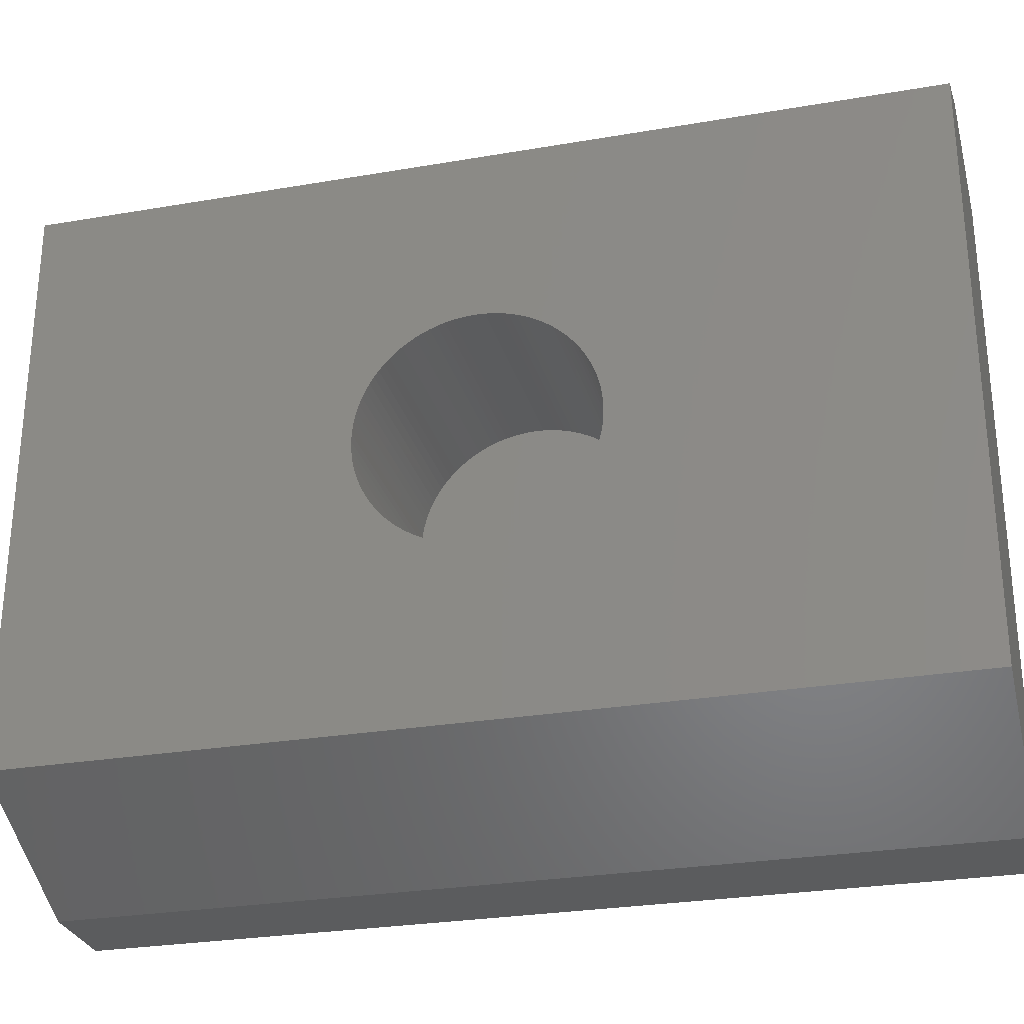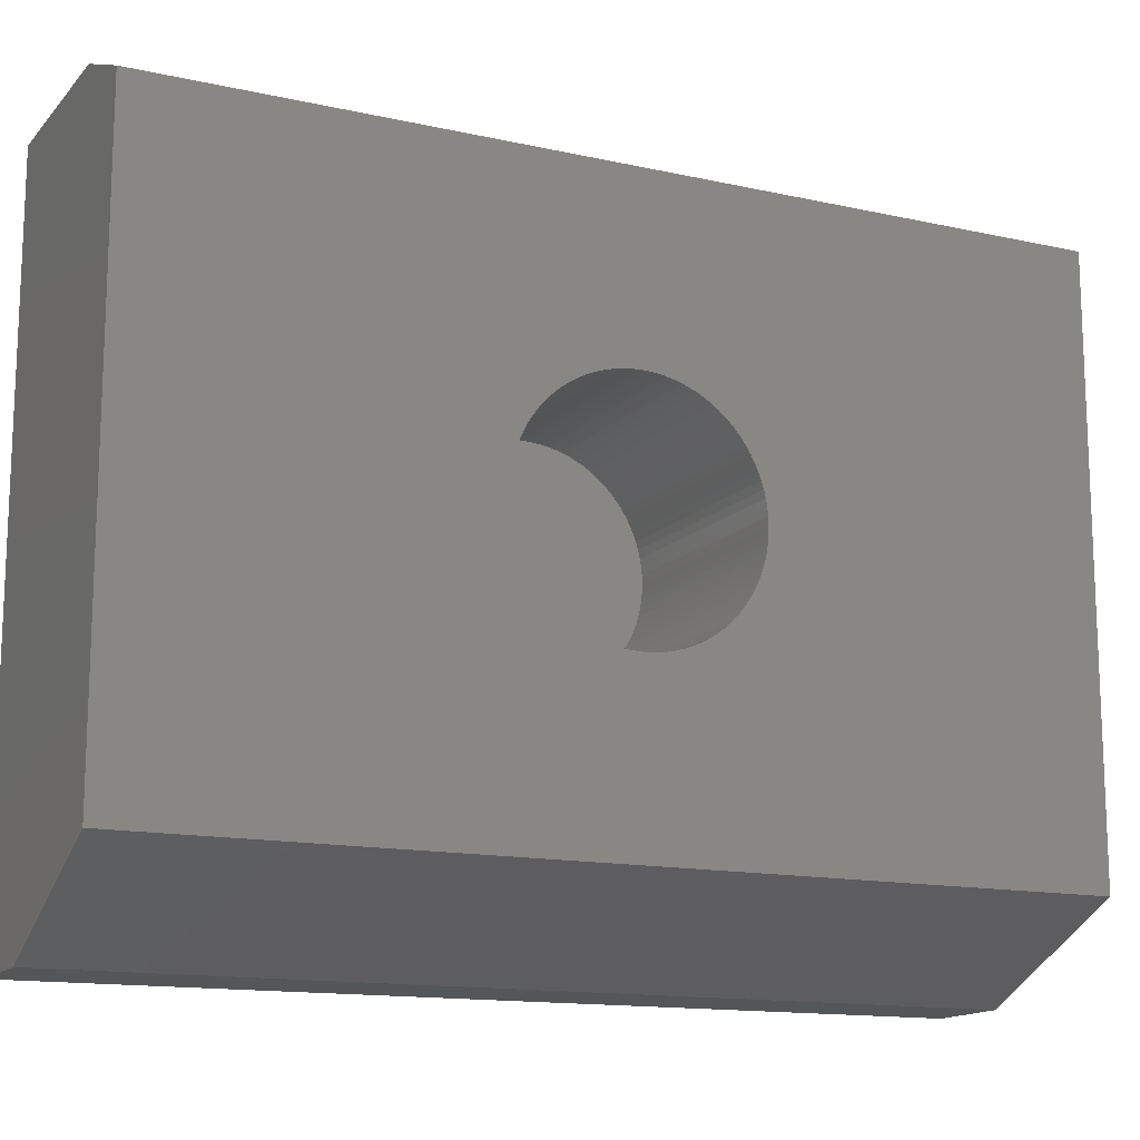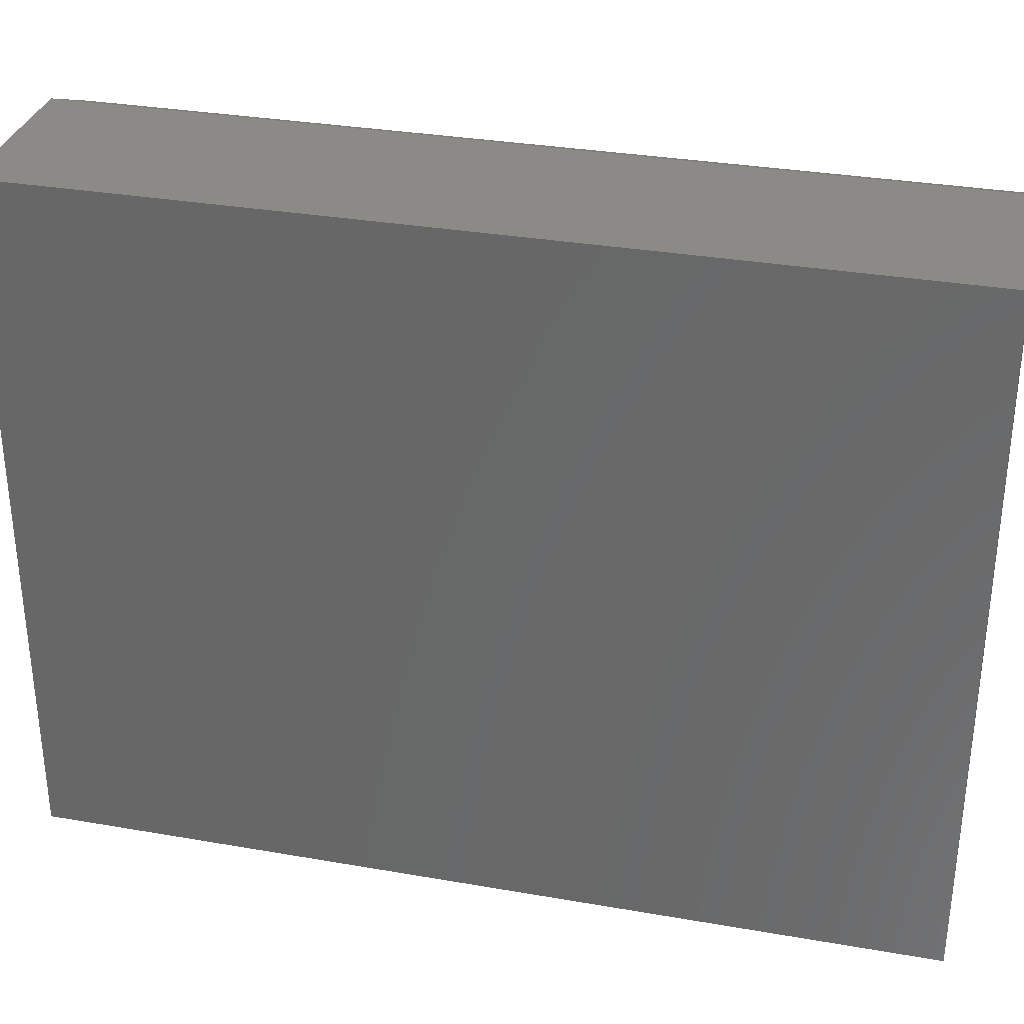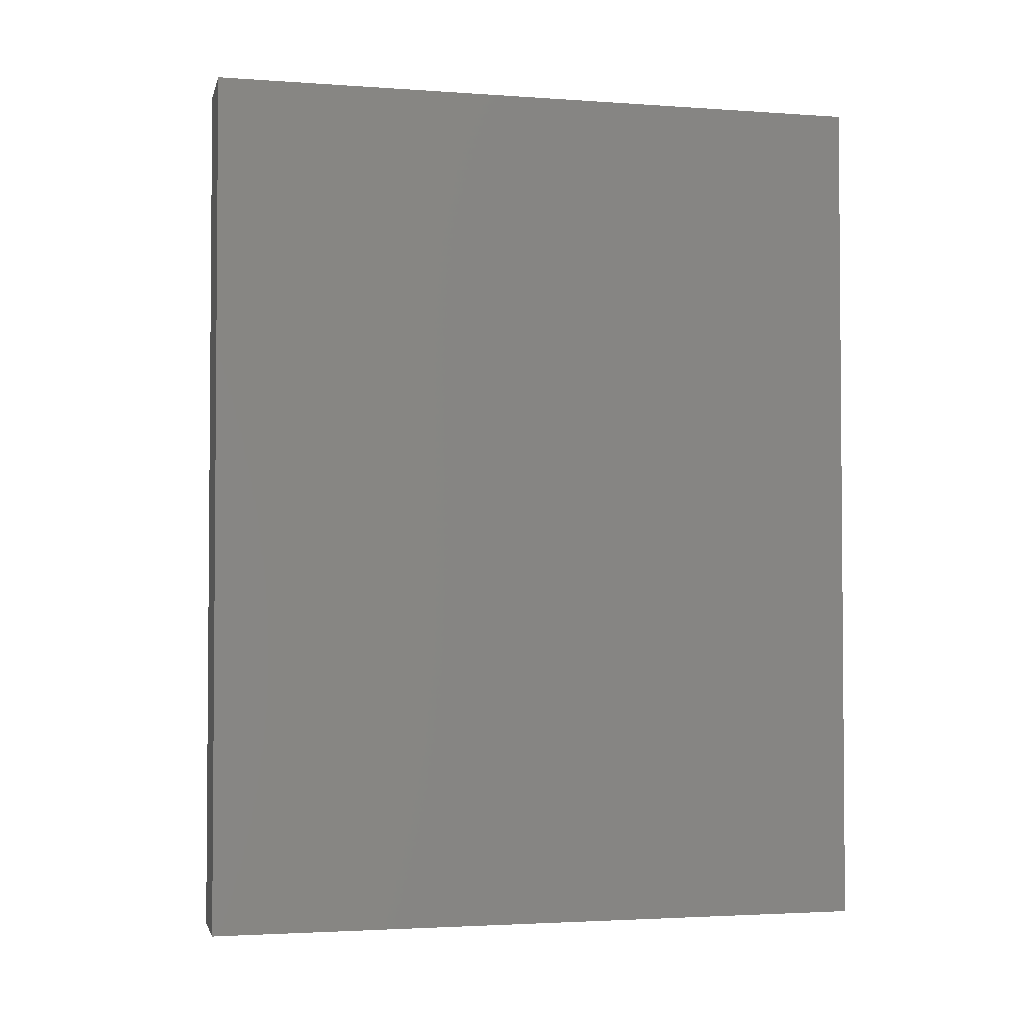
<metadata>
{"format":"stl","ext":"stl","renderer":"f3d","projection":"perspective","resolution":1024,"background":"white","views":[{"elev":-27.8,"azim":-75.3,"up":"+Y"},{"elev":-14.0,"azim":-116.2,"up":"+Y"},{"elev":32.2,"azim":103.7,"up":"+Y"},{"elev":-2.7,"azim":76.1,"up":"+Z"}]}
</metadata>
<code>
# stl→obj: 300 verts, 596 faces
v -72.76 116.8 20.37
v -77.76 116.8 20.37
v -72.76 116.8 20.03
v -77.76 116.8 20.03
v -72.76 116.8 19.68
v -77.76 116.8 19.68
v -72.76 116.7 19.34
v -77.76 116.7 19.34
v -72.76 116.7 19
v -77.76 116.7 19
v -72.76 116.6 18.67
v -77.76 116.6 18.67
v -72.76 116.5 18.34
v -77.76 116.5 18.34
v -72.76 116.4 18.02
v -77.76 116.4 18.02
v -72.76 116.3 17.7
v -77.76 116.3 17.7
v -72.76 116.1 17.4
v -77.76 116.1 17.4
v -72.76 115.9 17.11
v -77.76 115.9 17.11
v -72.76 115.7 16.83
v -77.76 115.7 16.83
v -72.76 115.5 16.56
v -77.76 115.5 16.56
v -72.76 115.3 16.31
v -77.76 115.3 16.31
v -72.76 115 16.08
v -77.76 115 16.08
v -72.76 114.7 15.86
v -77.76 114.7 15.86
v -72.76 114.5 15.66
v -77.76 114.5 15.66
v -72.76 114.2 15.48
v -77.76 114.2 15.48
v -72.76 113.9 15.32
v -77.76 113.9 15.32
v -72.76 113.6 15.18
v -77.76 113.6 15.18
v -72.76 113.2 15.06
v -77.76 113.2 15.06
v -72.76 112.9 14.96
v -77.76 112.9 14.96
v -72.76 112.6 14.88
v -77.76 112.6 14.88
v -72.76 112.2 14.82
v -77.76 112.2 14.82
v -72.76 111.9 14.79
v -77.76 111.9 14.79
v -72.76 111.5 14.78
v -77.76 111.5 14.78
v -72.76 111.2 14.79
v -77.76 111.2 14.79
v -72.76 110.9 14.82
v -77.76 110.9 14.82
v -72.76 110.5 14.88
v -77.76 110.5 14.88
v -72.76 110.2 14.96
v -77.76 110.2 14.96
v -72.76 109.9 15.06
v -77.76 109.9 15.06
v -72.76 109.5 15.18
v -77.76 109.5 15.18
v -72.76 109.2 15.32
v -77.76 109.2 15.32
v -72.76 108.9 15.48
v -77.76 108.9 15.48
v -72.76 108.6 15.66
v -77.76 108.6 15.66
v -72.76 108.3 15.86
v -77.76 108.3 15.86
v -72.76 108.1 16.08
v -77.76 108.1 16.08
v -72.76 107.8 16.31
v -77.76 107.8 16.31
v -72.76 107.6 16.56
v -77.76 107.6 16.56
v -72.76 107.4 16.83
v -77.76 107.4 16.83
v -72.76 107.2 17.11
v -77.76 107.2 17.11
v -72.76 107 17.4
v -77.76 107 17.4
v -72.76 106.8 17.7
v -77.76 106.8 17.7
v -72.76 106.7 18.02
v -77.76 106.7 18.02
v -72.76 106.6 18.34
v -77.76 106.6 18.34
v -72.76 106.5 18.67
v -77.76 106.5 18.67
v -72.76 106.4 19
v -77.76 106.4 19
v -72.76 106.3 19.34
v -77.76 106.3 19.34
v -72.76 106.3 19.68
v -77.76 106.3 19.68
v -72.76 106.3 20.03
v -77.76 106.3 20.03
v -72.76 106.3 20.37
v -77.76 106.3 20.37
v -72.76 106.3 20.71
v -77.76 106.3 20.71
v -72.76 106.4 21.05
v -77.76 106.4 21.05
v -72.76 106.5 21.39
v -77.76 106.5 21.39
v -72.76 106.6 21.71
v -77.76 106.6 21.71
v -72.76 106.7 22.04
v -77.76 106.7 22.04
v -72.76 106.8 22.35
v -77.76 106.8 22.35
v -72.76 107 22.65
v -77.76 107 22.65
v -72.76 107.2 22.94
v -77.76 107.2 22.94
v -72.76 107.4 23.22
v -77.76 107.4 23.22
v -72.76 107.6 23.49
v -77.76 107.6 23.49
v -72.76 107.8 23.74
v -77.76 107.8 23.74
v -72.76 108.1 23.97
v -77.76 108.1 23.97
v -72.76 108.3 24.19
v -77.76 108.3 24.19
v -72.76 108.6 24.39
v -77.76 108.6 24.39
v -72.76 108.9 24.57
v -77.76 108.9 24.57
v -72.76 109.2 24.73
v -77.76 109.2 24.73
v -72.76 109.5 24.88
v -77.76 109.5 24.88
v -72.76 109.9 25
v -77.76 109.9 25
v -72.76 110.2 25.1
v -77.76 110.2 25.1
v -72.76 110.5 25.18
v -77.76 110.5 25.18
v -72.76 110.9 25.23
v -77.76 110.9 25.23
v -72.76 111.2 25.27
v -77.76 111.2 25.27
v -72.76 111.5 25.28
v -77.76 111.5 25.28
v -72.76 111.9 25.27
v -77.76 111.9 25.27
v -72.76 112.2 25.23
v -77.76 112.2 25.23
v -72.76 112.6 25.18
v -77.76 112.6 25.18
v -72.76 112.9 25.1
v -77.76 112.9 25.1
v -72.76 113.2 25
v -77.76 113.2 25
v -72.76 113.6 24.88
v -77.76 113.6 24.88
v -72.76 113.9 24.73
v -77.76 113.9 24.73
v -72.76 114.2 24.57
v -77.76 114.2 24.57
v -72.76 114.5 24.39
v -77.76 114.5 24.39
v -72.76 114.7 24.19
v -77.76 114.7 24.19
v -72.76 115 23.97
v -77.76 115 23.97
v -72.76 115.3 23.74
v -77.76 115.3 23.74
v -72.76 115.5 23.49
v -77.76 115.5 23.49
v -72.76 115.7 23.22
v -77.76 115.7 23.22
v -72.76 115.9 22.94
v -77.76 115.9 22.94
v -72.76 116.1 22.65
v -77.76 116.1 22.65
v -72.76 116.3 22.35
v -77.76 116.3 22.35
v -72.76 116.4 22.04
v -77.76 116.4 22.04
v -72.76 116.5 21.71
v -77.76 116.5 21.71
v -72.76 116.6 21.39
v -77.76 116.6 21.39
v -72.76 116.7 21.05
v -77.76 116.7 21.05
v -72.76 116.7 20.71
v -77.76 116.7 20.71
v -82.76 116.8 19.68
v -82.76 116.8 20.03
v -82.76 116.8 20.37
v -82.76 116.7 20.71
v -82.76 116.7 21.05
v -82.76 116.6 21.39
v -82.76 116.5 21.71
v -82.76 116.4 22.04
v -82.76 116.3 22.35
v -82.76 116.1 22.65
v -82.76 115.9 22.94
v -82.76 115.7 23.22
v -82.76 115.5 23.49
v -82.76 115.3 23.74
v -82.76 115 23.97
v -82.76 114.7 24.19
v -82.76 114.5 24.39
v -82.76 114.2 24.57
v -82.76 113.9 24.73
v -82.76 113.6 24.88
v -82.76 113.2 25
v -82.76 112.9 25.1
v -82.76 112.6 25.18
v -82.76 112.2 25.23
v -82.76 111.9 25.27
v -82.76 111.5 25.28
v -82.76 111.2 25.27
v -82.76 110.9 25.23
v -82.76 110.5 25.18
v -82.76 110.2 25.1
v -82.76 109.9 25
v -82.76 109.5 24.88
v -82.76 109.2 24.73
v -82.76 108.9 24.57
v -82.76 108.6 24.39
v -82.76 108.3 24.19
v -82.76 108.1 23.97
v -82.76 107.8 23.74
v -82.76 107.6 23.49
v -82.76 107.4 23.22
v -82.76 107.2 22.94
v -82.76 107 22.65
v -82.76 106.8 22.35
v -82.76 106.7 22.04
v -82.76 106.6 21.71
v -82.76 106.5 21.39
v -82.76 106.4 21.05
v -82.76 106.3 20.71
v -82.76 106.3 20.37
v -82.76 106.3 20.03
v -82.76 106.3 19.68
v -82.76 106.3 19.34
v -82.76 106.4 19
v -82.76 106.5 18.67
v -82.76 106.6 18.34
v -82.76 106.7 18.02
v -82.76 106.8 17.7
v -82.76 107 17.4
v -82.76 107.2 17.11
v -82.76 107.4 16.83
v -82.76 107.6 16.56
v -82.76 107.8 16.31
v -82.76 108.1 16.08
v -82.76 108.3 15.86
v -82.76 108.6 15.66
v -82.76 108.9 15.48
v -82.76 109.2 15.32
v -82.76 109.5 15.18
v -82.76 109.9 15.06
v -82.76 110.2 14.96
v -82.76 110.5 14.88
v -82.76 110.9 14.82
v -82.76 111.2 14.79
v -82.76 111.5 14.78
v -82.76 111.9 14.79
v -82.76 112.2 14.82
v -82.76 112.6 14.88
v -82.76 112.9 14.96
v -82.76 113.2 15.06
v -82.76 113.6 15.18
v -82.76 113.9 15.32
v -82.76 114.2 15.48
v -82.76 114.5 15.66
v -82.76 114.7 15.86
v -82.76 115 16.08
v -82.76 115.3 16.31
v -82.76 115.5 16.56
v -82.76 115.7 16.83
v -82.76 115.9 17.11
v -82.76 116.1 17.4
v -82.76 116.3 17.7
v -82.76 116.4 18.02
v -82.76 116.5 18.34
v -82.76 116.6 18.67
v -82.76 116.7 19
v -82.76 116.7 19.34
v -71.1 94.93 0
v -71.1 126.2 0
v -71.1 94.93 40
v -71.1 126.2 40
v -74.98 95 0
v -74.98 95 40
v -82.76 98.69 0
v -82.76 98.69 40
v -82.76 124.7 40
v -82.76 124.7 0
v -79.21 126.2 0
v -79.21 126.2 40
f 1 2 3
f 3 2 4
f 3 4 5
f 5 4 6
f 5 6 7
f 7 6 8
f 7 8 9
f 9 8 10
f 9 10 11
f 11 10 12
f 11 12 13
f 13 12 14
f 13 14 15
f 15 14 16
f 15 16 17
f 17 16 18
f 17 18 19
f 19 18 20
f 19 20 21
f 21 20 22
f 21 22 23
f 23 22 24
f 23 24 25
f 25 24 26
f 25 26 27
f 27 26 28
f 27 28 29
f 29 28 30
f 29 30 31
f 31 30 32
f 31 32 33
f 33 32 34
f 33 34 35
f 35 34 36
f 35 36 37
f 37 36 38
f 37 38 39
f 39 38 40
f 39 40 41
f 41 40 42
f 41 42 43
f 43 42 44
f 43 44 45
f 45 44 46
f 45 46 47
f 47 46 48
f 47 48 49
f 49 48 50
f 49 50 51
f 51 50 52
f 51 52 53
f 53 52 54
f 53 54 55
f 55 54 56
f 55 56 57
f 57 56 58
f 57 58 59
f 59 58 60
f 59 60 61
f 61 60 62
f 61 62 63
f 63 62 64
f 63 64 65
f 65 64 66
f 65 66 67
f 67 66 68
f 67 68 69
f 69 68 70
f 69 70 71
f 71 70 72
f 71 72 73
f 73 72 74
f 73 74 75
f 75 74 76
f 75 76 77
f 77 76 78
f 77 78 79
f 79 78 80
f 79 80 81
f 81 80 82
f 81 82 83
f 83 82 84
f 83 84 85
f 85 84 86
f 85 86 87
f 87 86 88
f 87 88 89
f 89 88 90
f 89 90 91
f 91 90 92
f 91 92 93
f 93 92 94
f 93 94 95
f 95 94 96
f 95 96 97
f 97 96 98
f 97 98 99
f 99 98 100
f 99 100 101
f 101 100 102
f 101 102 103
f 103 102 104
f 103 104 105
f 105 104 106
f 105 106 107
f 107 106 108
f 107 108 109
f 109 108 110
f 109 110 111
f 111 110 112
f 111 112 113
f 113 112 114
f 113 114 115
f 115 114 116
f 115 116 117
f 117 116 118
f 117 118 119
f 119 118 120
f 119 120 121
f 121 120 122
f 121 122 123
f 123 122 124
f 123 124 125
f 125 124 126
f 125 126 127
f 127 126 128
f 127 128 129
f 129 128 130
f 129 130 131
f 131 130 132
f 131 132 133
f 133 132 134
f 133 134 135
f 135 134 136
f 135 136 137
f 137 136 138
f 137 138 139
f 139 138 140
f 139 140 141
f 141 140 142
f 141 142 143
f 143 142 144
f 143 144 145
f 145 144 146
f 145 146 147
f 147 146 148
f 147 148 149
f 149 148 150
f 149 150 151
f 151 150 152
f 151 152 153
f 153 152 154
f 153 154 155
f 155 154 156
f 155 156 157
f 157 156 158
f 157 158 159
f 159 158 160
f 159 160 161
f 161 160 162
f 161 162 163
f 163 162 164
f 163 164 165
f 165 164 166
f 165 166 167
f 167 166 168
f 167 168 169
f 169 168 170
f 169 170 171
f 171 170 172
f 171 172 173
f 173 172 174
f 173 174 175
f 175 174 176
f 175 176 177
f 177 176 178
f 177 178 179
f 179 178 180
f 179 180 181
f 181 180 182
f 181 182 183
f 183 182 184
f 183 184 185
f 185 184 186
f 185 186 187
f 187 186 188
f 187 188 189
f 189 188 190
f 189 190 191
f 191 190 192
f 191 192 1
f 1 192 2
f 193 6 194
f 194 6 4
f 194 4 195
f 195 4 2
f 195 2 196
f 196 2 192
f 196 192 197
f 197 192 190
f 197 190 198
f 198 190 188
f 198 188 199
f 199 188 186
f 199 186 200
f 200 186 184
f 200 184 201
f 201 184 182
f 201 182 202
f 202 182 180
f 202 180 203
f 203 180 178
f 203 178 204
f 204 178 176
f 204 176 205
f 205 176 174
f 205 174 206
f 206 174 172
f 206 172 207
f 207 172 170
f 207 170 208
f 208 170 168
f 208 168 209
f 209 168 166
f 209 166 210
f 210 166 164
f 210 164 211
f 211 164 162
f 211 162 212
f 212 162 160
f 212 160 213
f 213 160 158
f 213 158 214
f 214 158 156
f 214 156 215
f 215 156 154
f 215 154 216
f 216 154 152
f 216 152 217
f 217 152 150
f 217 150 218
f 218 150 148
f 218 148 219
f 219 148 146
f 219 146 220
f 220 146 144
f 220 144 221
f 221 144 142
f 221 142 222
f 222 142 140
f 222 140 223
f 223 140 138
f 223 138 224
f 224 138 136
f 224 136 225
f 225 136 134
f 225 134 226
f 226 134 132
f 226 132 227
f 227 132 130
f 227 130 228
f 228 130 128
f 228 128 229
f 229 128 126
f 229 126 230
f 230 126 124
f 230 124 231
f 231 124 122
f 231 122 232
f 232 122 120
f 232 120 233
f 233 120 118
f 233 118 234
f 234 118 116
f 234 116 235
f 235 116 114
f 235 114 236
f 236 114 112
f 236 112 237
f 237 112 110
f 237 110 238
f 238 110 108
f 238 108 239
f 239 108 106
f 239 106 240
f 240 106 104
f 240 104 241
f 241 104 102
f 241 102 242
f 242 102 100
f 242 100 243
f 243 100 98
f 243 98 244
f 244 98 96
f 244 96 245
f 245 96 94
f 245 94 246
f 246 94 92
f 246 92 247
f 247 92 90
f 247 90 248
f 248 90 88
f 248 88 249
f 249 88 86
f 249 86 250
f 250 86 84
f 250 84 251
f 251 84 82
f 251 82 252
f 252 82 80
f 252 80 253
f 253 80 78
f 253 78 254
f 254 78 76
f 254 76 255
f 255 76 74
f 255 74 256
f 256 74 72
f 256 72 257
f 257 72 70
f 257 70 258
f 258 70 68
f 258 68 259
f 259 68 66
f 259 66 260
f 260 66 64
f 260 64 261
f 261 64 62
f 261 62 262
f 262 62 60
f 262 60 263
f 263 60 58
f 263 58 264
f 264 58 56
f 264 56 265
f 265 56 54
f 265 54 266
f 266 54 52
f 266 52 267
f 267 52 50
f 267 50 268
f 268 50 48
f 268 48 269
f 269 48 46
f 269 46 270
f 270 46 44
f 270 44 271
f 271 44 42
f 271 42 272
f 272 42 40
f 272 40 273
f 273 40 38
f 273 38 274
f 274 38 36
f 274 36 275
f 275 36 34
f 275 34 276
f 276 34 32
f 276 32 277
f 277 32 30
f 277 30 278
f 278 30 28
f 278 28 279
f 279 28 26
f 279 26 280
f 280 26 24
f 280 24 281
f 281 24 22
f 281 22 282
f 282 22 20
f 282 20 283
f 283 20 18
f 283 18 284
f 284 18 16
f 284 16 285
f 285 16 14
f 285 14 286
f 286 14 12
f 286 12 287
f 287 12 10
f 287 10 288
f 288 10 8
f 288 8 193
f 193 8 6
f 5 97 3
f 3 97 99
f 3 99 1
f 1 99 101
f 1 101 191
f 191 101 103
f 191 103 189
f 189 103 105
f 189 105 187
f 187 105 107
f 187 107 185
f 185 107 109
f 185 109 183
f 183 109 111
f 183 111 181
f 181 111 113
f 181 113 179
f 179 113 115
f 179 115 177
f 177 115 117
f 177 117 175
f 175 117 119
f 175 119 173
f 173 119 121
f 173 121 171
f 171 121 123
f 171 123 169
f 169 123 125
f 169 125 167
f 167 125 127
f 167 127 165
f 165 127 129
f 165 129 163
f 163 129 131
f 163 131 161
f 161 131 133
f 161 133 159
f 159 133 135
f 159 135 157
f 157 135 137
f 157 137 155
f 155 137 139
f 155 139 153
f 153 139 141
f 153 141 151
f 151 141 143
f 151 143 149
f 149 143 145
f 149 145 147
f 97 5 95
f 95 5 7
f 95 7 93
f 93 7 9
f 93 9 91
f 91 9 11
f 91 11 89
f 89 11 13
f 89 13 87
f 87 13 15
f 87 15 85
f 85 15 17
f 85 17 83
f 83 17 19
f 83 19 81
f 81 19 21
f 81 21 79
f 79 21 23
f 79 23 77
f 77 23 25
f 77 25 75
f 75 25 27
f 75 27 73
f 73 27 29
f 73 29 71
f 71 29 31
f 71 31 69
f 69 31 33
f 69 33 67
f 67 33 35
f 67 35 65
f 65 35 37
f 65 37 63
f 63 37 39
f 63 39 61
f 61 39 41
f 61 41 59
f 59 41 43
f 59 43 57
f 57 43 45
f 57 45 55
f 55 45 47
f 55 47 53
f 53 47 49
f 53 49 51
f 289 290 291
f 291 290 292
f 293 289 294
f 294 289 291
f 295 293 296
f 296 293 294
f 195 297 194
f 194 297 298
f 194 298 193
f 193 298 288
f 288 298 287
f 287 298 286
f 286 298 285
f 285 298 284
f 284 298 283
f 283 298 282
f 282 298 281
f 281 298 280
f 280 298 279
f 279 298 278
f 278 298 277
f 277 298 276
f 276 298 275
f 275 298 274
f 274 298 273
f 273 298 272
f 272 298 271
f 271 298 270
f 270 298 269
f 269 298 268
f 268 298 267
f 267 298 266
f 266 298 295
f 266 295 265
f 265 295 264
f 264 295 263
f 263 295 262
f 262 295 261
f 261 295 260
f 260 295 259
f 259 295 258
f 258 295 257
f 257 295 256
f 256 295 255
f 255 295 254
f 254 295 253
f 253 295 252
f 252 295 251
f 251 295 250
f 250 295 249
f 249 295 248
f 248 295 247
f 247 295 246
f 246 295 245
f 245 295 244
f 244 295 243
f 243 295 242
f 242 295 296
f 242 296 241
f 241 296 240
f 240 296 239
f 239 296 238
f 238 296 237
f 237 296 236
f 236 296 235
f 235 296 234
f 234 296 233
f 233 296 232
f 232 296 231
f 231 296 230
f 230 296 229
f 229 296 228
f 228 296 227
f 227 296 226
f 226 296 225
f 225 296 224
f 224 296 223
f 223 296 222
f 222 296 221
f 221 296 220
f 220 296 219
f 219 296 218
f 218 296 297
f 218 297 217
f 217 297 216
f 216 297 215
f 215 297 214
f 214 297 213
f 213 297 212
f 212 297 211
f 211 297 210
f 210 297 209
f 209 297 208
f 208 297 207
f 207 297 206
f 206 297 205
f 205 297 204
f 204 297 203
f 203 297 202
f 202 297 201
f 201 297 200
f 200 297 199
f 199 297 198
f 198 297 197
f 197 297 196
f 196 297 195
f 299 298 300
f 300 298 297
f 290 299 292
f 292 299 300
f 291 292 294
f 294 292 300
f 294 300 296
f 296 300 297
f 290 293 299
f 299 293 295
f 299 295 298
f 290 289 293

</code>
